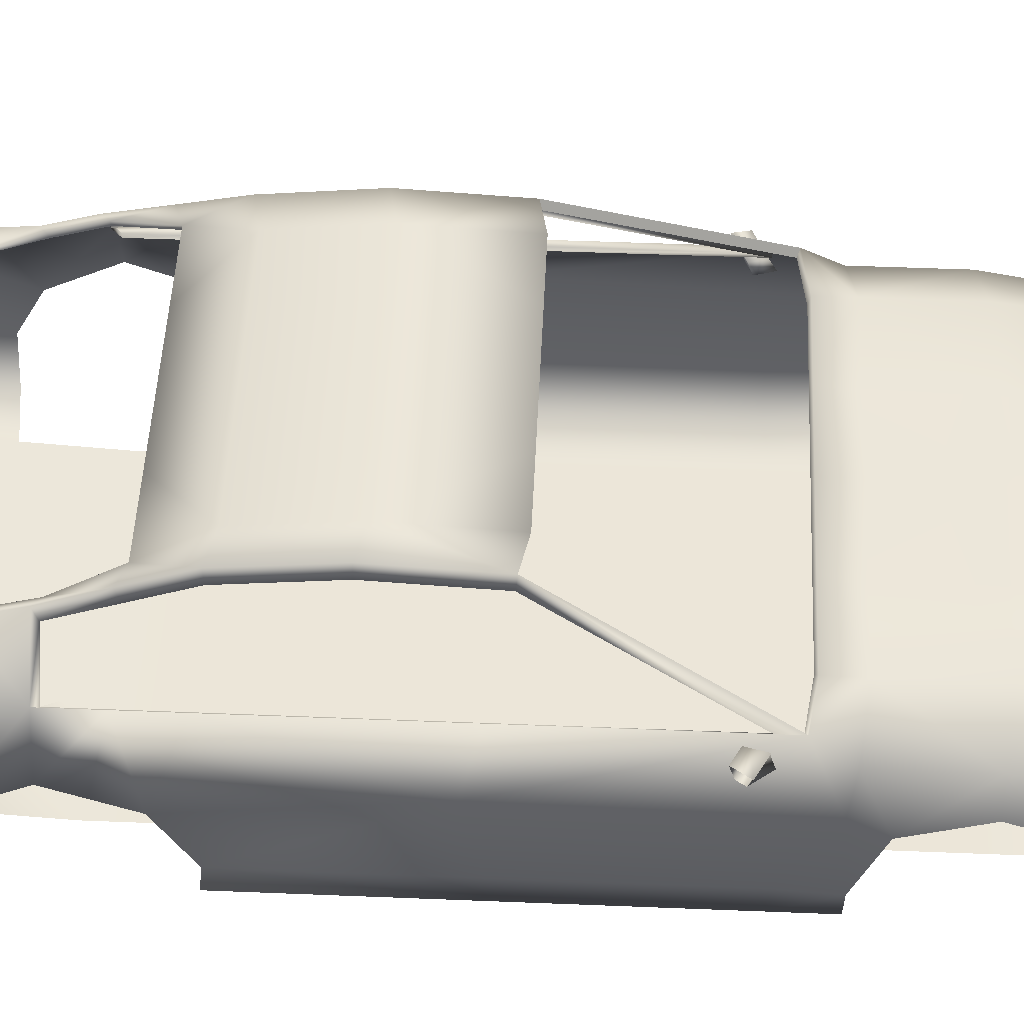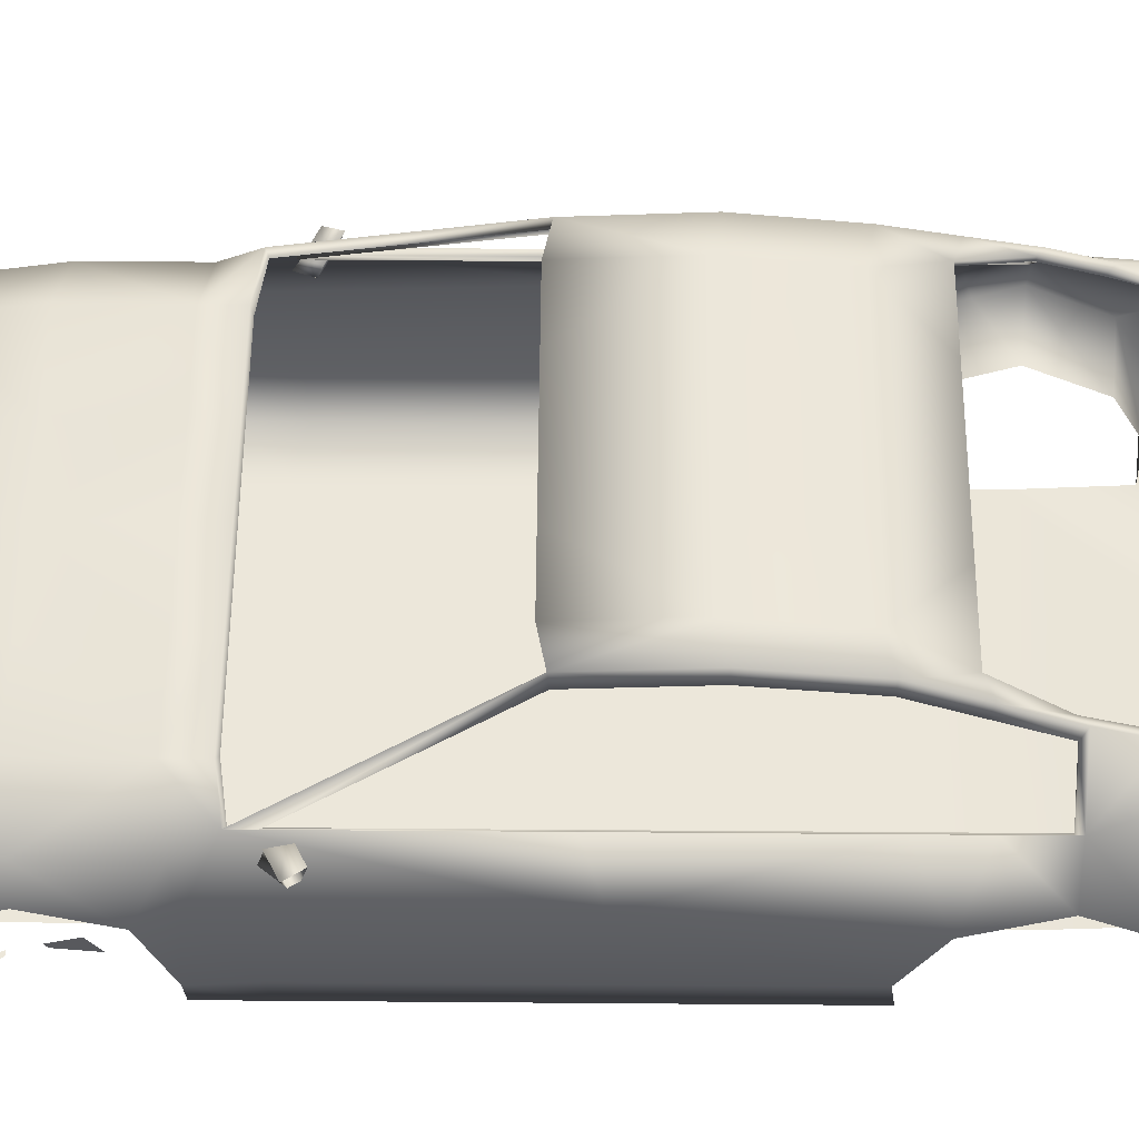
<metadata>
{"format":"obj","ext":"obj","renderer":"f3d","projection":"perspective","resolution":1024,"background":"white","views":[{"elev":48.7,"azim":92.6,"up":"+Y"},{"elev":53.9,"azim":-89.5,"up":"+Y"}]}
</metadata>
<code>
o body_Cube.001
v -0.3665 -1.018 -1.182
v -0.3665 -1.018 -0.9636
v -0.7329 -1.018 -0.9636
v -0.3665 -1.018 -1.576
v 0 -1.018 -1.576
v -0.7329 0.002982 1.073
v -0.7329 -0.05692 1.269
v -0.7329 -0.07596 1.263
v 0 -0.2159 -1.18
v -0.3665 -0.2413 -1.18
v -0.3665 -0.2159 -1.036
v -0.7329 -1.018 0.8717
v -0.3665 -1.018 0.871
v -0.3665 -1.018 1.073
v -0.7329 -1.018 -0.1511
v -0.3665 -1.018 -0.1519
v -0.3665 -1.018 0.6614
v -0.7329 -1.018 1.073
v -0.3665 -0.9896 1.453
v 0 -0.1321 1.473
v -0.3665 -0.1321 1.473
v -0.3665 -0.1967 1.773
v -0.7329 -1.018 -1.978
v -1.024 -1.019 -1.949
v -1.024 -1.019 -2.281
v -0.7329 -0.991 1.457
v -0.3665 -0.9686 1.754
v -0.3665 -1.018 -1.978
v -0.7329 -0.2159 -1.18
v -0.3665 -0.2413 -1.576
v -0.3665 -0.2951 -1.962
v -0.2965 -0.4253 -2.314
v -0.6039 -0.4044 -2.176
v -0.7329 -0.2697 -1.962
v 0 -1.018 -1.978
v -0.3353 -1.018 -2.356
v -0.7329 -0.2159 -1.576
v -0.9708 -0.3165 -1.547
v 0 0.1834 0.1972
v -0.281 0.1834 0.1972
v -0.281 0.1396 0.6013
v -0.3245 0.06999 0.8416
v -0.6557 0.06999 0.8416
v -0.6557 0.05095 0.8354
v 0 -0.1511 1.466
v -0.7329 -0.1321 1.473
v -0.765 -0.05765 1.298
v -0.9633 -1.019 -0.934
v -0.9633 -1.019 -1.154
v -0.9633 -1.019 -0.1215
v -0.9579 -0.401 -1.941
v -0.765 0.002254 1.102
v -0.9708 -0.3165 -1.151
v -0.9396 -0.2167 -1.007
v -0.281 0.1587 -0.2424
v -0.2804 0.136 -0.2318
v -0.5544 0.136 -0.2318
v -0.7452 0.06926 0.8711
v -1.024 -0.5584 -1.259
v -1.012 -0.4978 -1.125
v -1.024 -0.4609 -0.06216
v -1.024 -0.5711 0.8064
v -0.9396 -0.2167 0.6703
v -0.7753 -0.04931 1.08
v -0.7637 -0.05631 1.08
v -0.9164 -0.243 1.08
v -0.9396 -0.2167 0.8904
v -1.024 -0.5114 0.9588
v -1.024 -0.454 1.106
v -0.9396 -0.2167 1.102
v -1.024 -0.5912 1.375
v -0.8284 -0.1328 1.502
v -1.024 -0.4196 1.797
v -1.024 -0.8343 -1.942
v -1.024 -0.813 -2.228
v -0.7364 0.08194 0.6268
v -0.7357 0.125 0.2263
v -0.7241 0.118 0.226
v -1.024 -0.5651 -1.83
v -0.9708 -0.3703 -1.841
v -1.024 -0.4603 -1.547
v -1.024 -0.7919 1.483
v -1.024 -0.7919 1.787
v -1.012 -0.8346 -0.1331
v -1.012 -0.8346 0.6703
v -1.024 -0.8346 -1.151
v -1.012 -0.8346 -0.934
v -0.9633 -1.019 0.6924
v -0.9744 -0.9918 1.487
v -0.9744 -0.9694 1.783
v -1.024 -0.5871 -2.067
v -0.5754 0.1396 0.6013
v -0.5754 0.1834 0.1972
v -0.7247 0.1827 0.2268
v -0.7329 -0.1967 1.773
v -0.7329 -0.9686 1.754
v 0 0.06999 0.8416
v -0.3245 0.05095 0.8354
v -0.7329 -0.01606 1.067
v -0.6756 -1.018 -2.31
v 0 -0.2159 -1.576
v 0 -0.2697 -2.018
v 0 -0.4501 -2.377
v -0.7329 -1.018 -1.576
v 0 -0.9879 1.448
v 0 -0.9686 1.754
v -0.5754 0.1587 -0.2424
v -0.7037 0.1353 -0.2022
v 0 -1.018 1.073
v 0 -1.018 -0.1527
v 0 -1.018 0.6597
v 0 -1.018 0.8702
v -0.7329 -0.2159 -1.036
v -0.3665 -0.1511 1.466
v -0.7329 -1.018 -1.184
v 0 -1.018 -1.18
v 0 -1.018 -0.9636
v -0.9274 -0.8319 -2.218
v -0.9258 -0.834 -2.178
v -0.9258 -1.005 -2.222
v -0.4876 -0.8391 -2.248
v -0.4815 -0.8476 -2.201
v -0.9197 -0.8425 -2.131
v -0.9197 -1.014 -2.175
v 0 0.1587 -0.2424
v 0 0.136 -0.2318
v -0.712 -0.2387 -1.026
v 0 -0.2159 -1.036
v -0.3658 -0.2387 -1.026
v -0.9186 -0.2394 -0.9963
v -0.7247 0.158 -0.2128
v -0.9293 -0.2353 -0.9194
v -0.9177 -0.2423 -0.9197
v -0.7241 0.09361 -0.2069
v -0.7329 -1.018 0.6629
v -0.7357 0.1006 -0.2066
v -0.9396 -0.2167 -0.1331
v -0.928 -0.236 1.08
v -0.9279 -0.236 0.8792
v -0.7562 0.01507 0.8577
v -0.7247 0.1389 0.6309
v -0.9286 -0.2356 -0.1331
v -0.917 -0.2426 -0.1333
v -0.9279 -0.2361 0.6703
v -0.9163 -0.2431 0.67
v -0.7446 0.008063 0.8575
v -0.9163 -0.243 0.8789
v -0.5362 -0.4743 1.977
v -0.8275 -0.475 2.007
v -0.8279 -0.4748 1.998
v -0.5362 -0.6693 1.972
v -0.5367 -0.6691 1.963
v -0.8279 -0.6698 1.993
v -0.9172 -0.3197 -0.8667
v -0.9561 -0.3347 -0.9416
v -0.9474 -0.2783 -0.9151
v -1.031 -0.306 -0.8123
v -1.048 -0.3126 -0.845
v -0.9145 -0.261 -0.8479
v -1.028 -0.2473 -0.7936
v -1.061 -0.2646 -0.8607
v -0.7248 0.07494 0.6265
v -0.7329 -0.1511 1.466
v 0.3665 -1.018 -1.182
v 0.7329 -1.018 -1.184
v 0.7329 -1.018 -0.9636
v 0.7329 -0.07596 1.263
v 0.7329 -0.05692 1.269
v 0.7329 0.002982 1.073
v 0.3665 -0.2159 -1.036
v 0.3665 -0.2413 -1.18
v 0.3665 -1.018 1.073
v 0.3665 -1.018 0.871
v 0.7329 -1.018 0.8717
v 0.3665 -1.018 0.6614
v 0.3665 -1.018 -0.1519
v 0.7329 -1.018 -0.1511
v 0.3665 -0.9896 1.453
v 0.7329 -1.018 1.073
v 0.3665 -0.1967 1.773
v 0.3665 -0.1321 1.473
v 0.7329 -1.018 -1.978
v 0.6756 -1.018 -2.31
v 1.024 -1.019 -2.281
v 0.7247 0.158 -0.2128
v 0.9396 -0.2167 -1.007
v 0.9186 -0.2394 -0.9963
v 0.3665 -0.9686 1.754
v 0.7329 -0.991 1.457
v 0.3665 -1.018 -1.978
v 0.3665 -1.018 -1.576
v 0.3665 -0.2413 -1.576
v 0.7329 -0.2159 -1.18
v 0.3665 -0.2951 -1.962
v 0.7329 -0.2697 -1.962
v 0.6039 -0.4044 -2.176
v 0.7329 -0.2159 -1.576
v 0.3353 -1.018 -2.356
v 0.9708 -0.3165 -1.547
v 0.281 0.1396 0.6013
v 0.281 0.1834 0.1972
v 0.6557 0.05095 0.8354
v 0.6557 0.06999 0.8416
v 0.3245 0.06999 0.8416
v 0.765 -0.05765 1.298
v 0.7329 -0.1321 1.473
v 0.9633 -1.019 -1.154
v 0.9633 -1.019 -0.934
v 0.9579 -0.401 -1.941
v 0.765 0.002254 1.102
v 0.7329 -0.2159 -1.036
v 0.281 0.1587 -0.2424
v 0.5754 0.1587 -0.2424
v 0.5544 0.136 -0.2318
v 0.7452 0.06926 0.8711
v 1.012 -0.4978 -1.125
v 1.024 -0.5584 -1.259
v 0.9708 -0.3165 -1.151
v 1.024 -0.4609 -0.06216
v 0.9396 -0.2167 -0.1331
v 0.9396 -0.2167 0.6703
v 0.7753 -0.04931 1.08
v 0.928 -0.236 1.08
v 0.9164 -0.243 1.08
v 1.024 -0.454 1.106
v 1.024 -0.5114 0.9588
v 0.9396 -0.2167 0.8904
v 1.024 -0.5912 1.375
v 0.9396 -0.2167 1.102
v 1.024 -0.4196 1.797
v 0.8284 -0.1328 1.502
v 1.024 -0.813 -2.228
v 1.024 -0.8343 -1.942
v 1.024 -1.019 -1.949
v 0.7241 0.118 0.226
v 0.7357 0.125 0.2263
v 0.7364 0.08194 0.6268
v 0.9708 -0.3703 -1.841
v 1.024 -0.5651 -1.83
v 1.024 -0.4603 -1.547
v 1.024 -0.7919 1.483
v 1.012 -0.8346 0.6703
v 1.012 -0.8346 -0.1331
v 1.024 -0.8346 -1.151
v 0.9633 -1.019 -0.1215
v 0.9744 -0.9694 1.783
v 0.9744 -0.9918 1.487
v 1.024 -0.5871 -2.067
v 0.7247 0.1827 0.2268
v 0.5754 0.1834 0.1972
v 0.5754 0.1396 0.6013
v 0.7329 -0.1967 1.773
v 0.7329 -0.9686 1.754
v 0.3245 0.05095 0.8354
v 0.7329 -0.01606 1.067
v 0.2965 -0.4253 -2.314
v 0.7329 -1.018 -1.576
v 0.7037 0.1353 -0.2022
v 0.3665 -0.1511 1.466
v 0.3665 -1.018 -0.9636
v 0.2804 0.136 -0.2318
v 0.712 -0.2387 -1.026
v 0.3658 -0.2387 -1.026
v 1.012 -0.8346 -0.934
v 0.9293 -0.2353 -0.9194
v 0.7357 0.1006 -0.2066
v 0.7241 0.09361 -0.2069
v 0.7329 -1.018 0.6629
v 0.9286 -0.2356 -0.1331
v 0.9279 -0.236 0.8792
v 0.7562 0.01507 0.8577
v 0.7247 0.1389 0.6309
v 0.917 -0.2426 -0.1333
v 0.9163 -0.2431 0.67
v 0.9279 -0.2361 0.6703
v 0.7446 0.008063 0.8575
v 0.9163 -0.243 0.8789
v 0.9172 -0.3197 -0.8667
v 0.9145 -0.261 -0.8479
v 0.9474 -0.2783 -0.9151
v 0.9561 -0.3347 -0.9416
v 1.048 -0.3126 -0.845
v 1.031 -0.306 -0.8123
v 1.061 -0.2646 -0.8607
v 0.7248 0.07494 0.6265
v 1.024 -0.5711 0.8064
v 0 0.1396 0.6013
v -0.7247 0.158 -0.2128
v -0.7037 0.1353 -0.2022
v -0.9186 -0.2394 -0.9963
v -0.7329 -0.9686 1.754
v -0.3665 -0.9686 1.754
v -0.3665 -0.9442 1.858
v 0 -0.1967 1.773
v -0.3665 -0.1967 1.773
v -0.3665 -0.1722 1.877
v -0.7329 -0.1967 1.773
v -0.913 -0.1974 1.802
v -0.8601 -0.173 1.906
v -0.2591 -0.7631 2.008
v -0.5349 -0.7631 2.008
v 0 -0.1722 1.877
v -0.2591 -0.3589 2.018
v -1.024 -0.3952 1.901
v -0.8262 -0.476 2.045
v -0.8262 -0.3596 2.048
v -1.024 -0.4196 1.797
v -1.024 -0.7919 1.787
v -0.9427 -0.7675 1.892
v -0.8262 -0.671 2.04
v -0.9832 -0.9449 1.887
v -0.8262 -0.7639 2.038
v -0.9744 -0.9694 1.783
v -0.7329 -0.9442 1.858
v -0.7329 -0.1722 1.877
v -0.5349 -0.3589 2.018
v 0 -0.9442 1.858
v 0 -0.7631 2.008
v 0 -0.9686 1.754
v 0.3665 -0.9442 1.858
v 0.3665 -0.9686 1.754
v 0.7329 -0.9686 1.754
v 0.3665 -0.1722 1.877
v 0.3665 -0.1967 1.773
v 0.7329 -0.1967 1.773
v 0.7329 -0.1722 1.877
v 0.8601 -0.173 1.906
v 0.7329 -0.9442 1.858
v 0.5349 -0.7631 2.008
v 0.2591 -0.3589 2.018
v 1.024 -0.3952 1.901
v 0.8262 -0.3596 2.048
v 1.024 -0.4196 1.797
v 0.913 -0.1974 1.802
v 0.9427 -0.7675 1.892
v 1.024 -0.7919 1.787
v 0.8262 -0.671 2.04
v 0.8262 -0.7639 2.038
v 0.9832 -0.9449 1.887
v 0.9744 -0.9694 1.783
v 0.5349 -0.3589 2.018
v 0.2591 -0.7631 2.008
v -0.5349 -0.7631 2.008
v -0.5349 -0.6702 2.01
v -0.8262 -0.671 2.04
v -0.2591 -0.3589 2.018
v -0.2591 -0.4753 2.015
v 0 -0.4753 2.015
v -0.2591 -0.6702 2.01
v -0.2591 -0.7631 2.008
v 0 -0.7631 2.008
v -0.5349 -0.4753 2.015
v -0.5349 -0.3589 2.018
v -0.8262 -0.3596 2.048
v 0.8262 -0.671 2.04
v 0.5349 -0.6702 2.01
v 0.5349 -0.7631 2.008
v 0.2591 -0.4753 2.015
v 0.2591 -0.3589 2.018
v 0.2591 -0.7631 2.008
v 0.2591 -0.6702 2.01
v 0.8262 -0.3596 2.048
v 0.5349 -0.3589 2.018
v 0.5349 -0.4753 2.015
v 0 -0.1967 1.773
v 0 -1.018 -2.366
v -0.913 -0.1974 1.802
v 0 0.05095 0.8354
v -0.9274 -1.003 -2.261
v 0 -0.2387 -1.026
v -0.5367 -0.4741 1.968
v -0.8275 -0.67 2.002
v 0.7637 -0.05631 1.08
v 0.913 -0.1974 1.802
v 1.024 -0.7919 1.787
v 0.9633 -1.019 0.6924
v 0.7329 -0.1511 1.466
v 0.9177 -0.2423 -0.9197
v 1.028 -0.2473 -0.7936
v -0.9396 -0.2167 -1.007
v 0 -0.3589 2.018
v 0.8262 -0.476 2.045
v -0.8262 -0.7639 2.038
v 0 -0.3589 2.018
v 0 -0.6702 2.01
v -0.8262 -0.476 2.045
v 0.8262 -0.7639 2.038
v 0.8262 -0.476 2.045
v 0.7329 -0.7912 1.453
v 0.7329 -0.5905 1.345
v 0.7329 -0.8336 -1.971
v 0.7329 -0.5703 0.7768
v 0.7329 -0.8339 0.6407
v 0.7329 -0.5107 0.9292
v 0.7329 -0.4532 1.076
v -0.9096 -0.847 -1.503
v -0.9591 -0.7818 -1.346
v -0.9591 -0.7066 -1.396
v -0.9215 -0.8705 -1.618
v -1.029 -0.8705 -1.792
v -0.9591 -0.8705 -1.792
v -0.9096 -0.827 -1.516
v -0.904 -0.8705 -1.618
f 1 2 3
f 1 4 5
f 6 7 8
f 9 10 11
f 12 13 14
f 15 16 17
f 18 14 19
f 20 21 22
f 23 24 25
f 26 19 27
f 5 4 28
f 29 10 30
f 31 32 33
f 30 31 34
f 35 28 36
f 29 37 38
f 39 40 41
f 42 43 44
f 21 20 45
f 46 7 47
f 3 48 49
f 15 50 48
f 34 33 51
f 7 6 52
f 29 53 54
f 55 56 57
f 6 43 58
f 53 59 60
f 61 62 63
f 64 65 66
f 67 68 69
f 70 69 71
f 72 71 73
f 24 74 75
f 76 77 78
f 70 72 47
f 79 80 51
f 81 38 80
f 59 53 38
f 82 83 73
f 61 84 85
f 86 87 60
f 86 49 48
f 50 88 85
f 82 89 90
f 74 79 91
f 92 93 94
f 95 46 72
f 96 90 89
f 37 34 80
f 97 42 98
f 43 6 99
f 40 93 92
f 28 23 100
f 101 102 31
f 102 103 32
f 10 9 101
f 4 104 23
f 19 105 106
f 107 57 108
f 21 46 95
f 14 109 105
f 16 110 111
f 13 112 109
f 29 113 11
f 46 21 114
f 115 104 4
f 116 117 2
f 118 119 120
f 119 121 122
f 119 123 124
f 125 126 56
f 11 113 127
f 128 11 129
f 113 54 130
f 2 117 110
f 55 107 93
f 93 107 131
f 48 50 84
f 87 84 61
f 132 133 134
f 54 60 61
f 135 88 50
f 125 55 40
f 3 2 16
f 132 136 131
f 132 54 137
f 138 139 67
f 77 94 131
f 76 140 58
f 64 138 70
f 77 76 141
f 136 134 78
f 132 142 143
f 142 144 145
f 64 140 146
f 144 139 147
f 148 149 150
f 151 152 153
f 154 155 156
f 154 157 158
f 159 160 157
f 159 156 161
f 156 155 158
f 139 138 66
f 140 76 162
f 64 52 58
f 139 144 63
f 17 111 112
f 92 43 42
f 62 68 67
f 43 92 141
f 41 42 97
f 135 17 13
f 46 163 8
f 164 165 166
f 164 116 5
f 167 168 169
f 170 171 9
f 172 173 174
f 175 176 177
f 178 172 179
f 180 181 20
f 182 183 184
f 185 186 187
f 188 178 189
f 190 191 5
f 192 171 193
f 194 195 196
f 192 197 195
f 198 190 35
f 199 197 193
f 200 201 39
f 202 203 204
f 45 20 181
f 205 168 206
f 166 165 207
f 177 166 208
f 209 196 195
f 210 169 168
f 193 211 186
f 212 213 214
f 215 203 169
f 216 217 218
f 219 220 221
f 222 223 224
f 225 226 227
f 228 225 229
f 230 228 231
f 232 233 234
f 235 236 237
f 205 231 229
f 209 238 239
f 238 199 240
f 199 218 217
f 241 228 230
f 242 243 219
f 244 217 216
f 208 207 244
f 245 243 242
f 246 247 241
f 248 239 233
f 249 250 251
f 231 206 252
f 253 189 247
f 238 195 197
f 254 204 97
f 255 169 203
f 251 250 201
f 183 182 190
f 101 192 194
f 102 194 256
f 101 9 171
f 182 257 191
f 106 105 178
f 213 185 258
f 252 206 181
f 105 109 172
f 111 110 176
f 109 112 173
f 193 171 170
f 259 181 206
f 165 164 191
f 116 164 260
f 125 212 261
f 262 211 170
f 263 170 128
f 187 186 211
f 110 117 260
f 250 213 212
f 185 213 250
f 208 264 243
f 264 216 219
f 265 266 267
f 219 216 186
f 268 177 245
f 201 212 125
f 176 260 166
f 185 266 265
f 265 269 220
f 227 270 223
f 236 266 185
f 215 271 237
f 229 223 222
f 272 237 236
f 266 236 235
f 273 269 265
f 274 275 269
f 276 271 222
f 277 270 275
f 278 279 280
f 278 281 282
f 279 278 283
f 284 280 279
f 282 281 280
f 224 223 270
f 285 237 271
f 222 271 215
f 221 275 270
f 112 111 175
f 251 200 204
f 286 221 227
f 272 251 203
f 200 287 97
f 173 175 268
f 206 168 167
f 288 289 290
f 291 292 293
f 294 295 296
f 297 298 299
f 293 300 301
f 302 296 303
f 304 305 306
f 298 307 304
f 307 308 309
f 304 309 310
f 309 311 312
f 308 313 311
f 314 311 313
f 315 299 306
f 314 301 312
f 296 315 316
f 317 318 300
f 295 297 315
f 292 319 317
f 320 321 322
f 323 324 294
f 325 326 327
f 320 328 329
f 330 323 302
f 331 327 332
f 331 333 334
f 335 336 333
f 337 335 331
f 338 339 335
f 339 340 336
f 328 322 340
f 326 341 332
f 338 329 328
f 341 326 323
f 317 320 342
f 326 325 324
f 317 319 321
f 343 344 345
f 346 347 348
f 349 350 351
f 352 353 354
f 344 343 350
f 353 352 347
f 355 356 357
f 348 358 359
f 351 360 361
f 362 363 364
f 360 357 356
f 358 364 363
f 1 3 115
f 1 5 116
f 6 8 99
f 9 11 128
f 12 14 18
f 15 17 135
f 18 19 26
f 20 22 365
f 23 25 100
f 26 27 96
f 5 28 35
f 29 30 37
f 31 33 34
f 30 34 37
f 35 36 366
f 29 38 53
f 39 41 287
f 42 44 98
f 21 45 114
f 46 47 72
f 3 49 115
f 15 48 3
f 34 51 80
f 7 52 47
f 29 54 113
f 55 57 107
f 6 58 52
f 53 60 54
f 61 63 137
f 64 66 138
f 67 69 70
f 70 71 72
f 72 73 367
f 24 75 25
f 76 78 162
f 70 47 52
f 79 51 91
f 81 80 79
f 59 38 81
f 82 73 71
f 61 85 62
f 86 60 59
f 86 48 87
f 50 85 84
f 82 90 83
f 74 91 75
f 92 94 141
f 95 72 367
f 96 89 26
f 37 80 38
f 97 98 368
f 43 99 44
f 40 92 41
f 28 100 36
f 101 31 30
f 102 32 31
f 10 101 30
f 4 23 28
f 19 106 27
f 107 108 131
f 21 95 22
f 14 105 19
f 16 111 17
f 13 109 14
f 29 11 10
f 46 114 163
f 115 4 1
f 116 2 1
f 118 120 369
f 119 122 123
f 119 124 120
f 125 56 55
f 11 127 129
f 128 129 370
f 113 130 127
f 2 110 16
f 55 93 40
f 93 131 94
f 48 84 87
f 87 61 60
f 132 134 136
f 54 61 137
f 135 50 15
f 125 40 39
f 3 16 15
f 132 131 54
f 132 137 142
f 138 67 70
f 77 131 136
f 76 58 141
f 64 70 52
f 77 141 94
f 136 78 77
f 132 143 133
f 142 145 143
f 64 146 65
f 144 147 145
f 148 150 371
f 151 153 372
f 154 156 159
f 154 158 155
f 159 157 154
f 159 161 160
f 156 158 161
f 139 66 147
f 140 162 146
f 64 58 140
f 139 63 67
f 17 112 13
f 92 42 41
f 62 67 63
f 43 141 58
f 41 97 287
f 135 13 12
f 46 8 7
f 164 166 260
f 164 5 191
f 167 169 255
f 170 9 128
f 172 174 179
f 175 177 268
f 178 179 189
f 180 20 365
f 182 184 234
f 185 187 258
f 188 189 253
f 190 5 35
f 192 193 197
f 194 196 256
f 192 195 194
f 198 35 366
f 199 193 218
f 200 39 287
f 202 204 254
f 45 181 259
f 205 206 231
f 166 207 208
f 177 208 245
f 209 195 238
f 210 168 205
f 193 186 218
f 212 214 261
f 215 169 210
f 216 218 186
f 219 221 286
f 222 224 373
f 225 227 229
f 228 229 231
f 230 231 374
f 232 234 184
f 235 237 285
f 205 229 210
f 209 239 248
f 238 240 239
f 199 217 240
f 241 230 375
f 242 219 286
f 244 216 264
f 208 244 264
f 245 242 376
f 246 241 375
f 248 233 232
f 249 251 272
f 231 252 374
f 253 247 246
f 238 197 199
f 254 97 368
f 255 203 202
f 251 201 200
f 183 190 198
f 101 194 102
f 102 256 103
f 101 171 192
f 182 191 190
f 106 178 188
f 213 258 214
f 252 181 180
f 105 172 178
f 111 176 175
f 109 173 172
f 193 170 211
f 259 206 377
f 165 191 257
f 116 260 117
f 125 261 126
f 262 170 263
f 263 128 370
f 187 211 262
f 110 260 176
f 250 212 201
f 185 250 249
f 208 243 245
f 264 219 243
f 265 267 378
f 219 186 220
f 268 245 376
f 201 125 39
f 176 166 177
f 185 265 186
f 265 220 186
f 227 223 229
f 236 185 249
f 215 237 272
f 229 222 210
f 272 236 249
f 266 235 267
f 273 265 378
f 274 269 273
f 276 222 373
f 277 275 274
f 278 280 281
f 278 282 283
f 279 283 379
f 284 279 379
f 282 280 284
f 224 270 277
f 285 271 276
f 222 215 210
f 221 270 227
f 112 175 173
f 251 204 203
f 286 227 226
f 272 203 215
f 200 97 204
f 173 268 174
f 206 167 377
f 288 290 380
f 291 293 314
f 294 296 302
f 297 299 315
f 293 301 314
f 302 303 381
f 304 306 299
f 298 304 299
f 307 309 304
f 304 310 305
f 309 312 310
f 308 311 309
f 314 313 291
f 315 306 316
f 314 312 311
f 296 316 303
f 317 300 293
f 295 315 296
f 292 317 293
f 320 322 328
f 323 294 302
f 325 327 334
f 320 329 342
f 330 302 381
f 331 332 382
f 331 334 327
f 335 333 331
f 337 331 382
f 338 335 337
f 339 336 335
f 328 340 339
f 326 332 327
f 338 328 339
f 341 323 330
f 317 342 318
f 326 324 323
f 317 321 320
f 343 345 383
f 346 348 384
f 349 351 385
f 352 354 386
f 344 350 349
f 353 347 346
f 355 357 387
f 348 359 384
f 351 361 385
f 362 364 388
f 360 356 361
f 358 363 359
f 389 390 228
f 391 182 234
f 392 393 242
f 394 392 286
f 390 395 225
f 393 268 376
f 247 189 389
f 395 394 226
f 389 228 241
f 391 234 233
f 392 242 286
f 394 286 226
f 390 225 228
f 393 376 242
f 247 389 241
f 395 226 225
f 396 397 398
f 399 400 401
f 396 398 402
f 399 401 403
f 142 137 63
f 269 275 221
f 142 63 144
f 269 221 220

</code>
